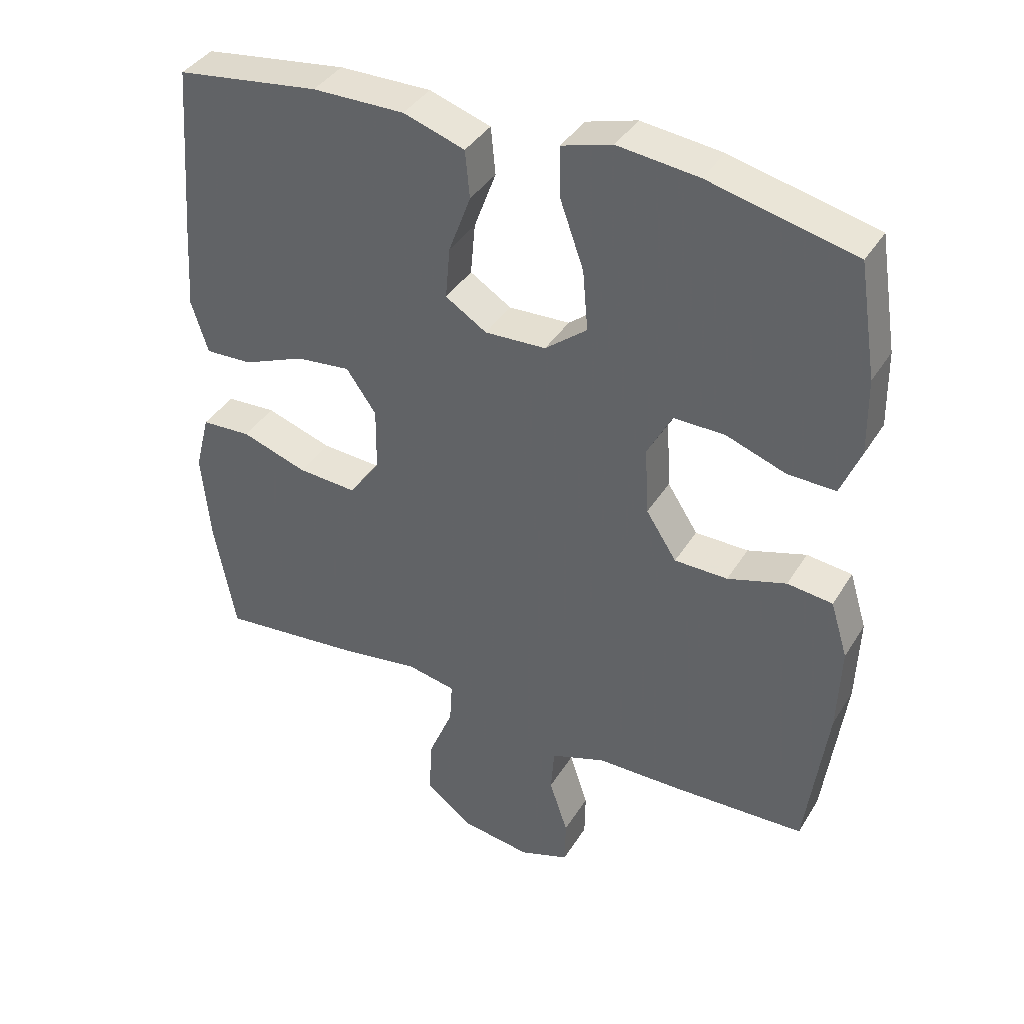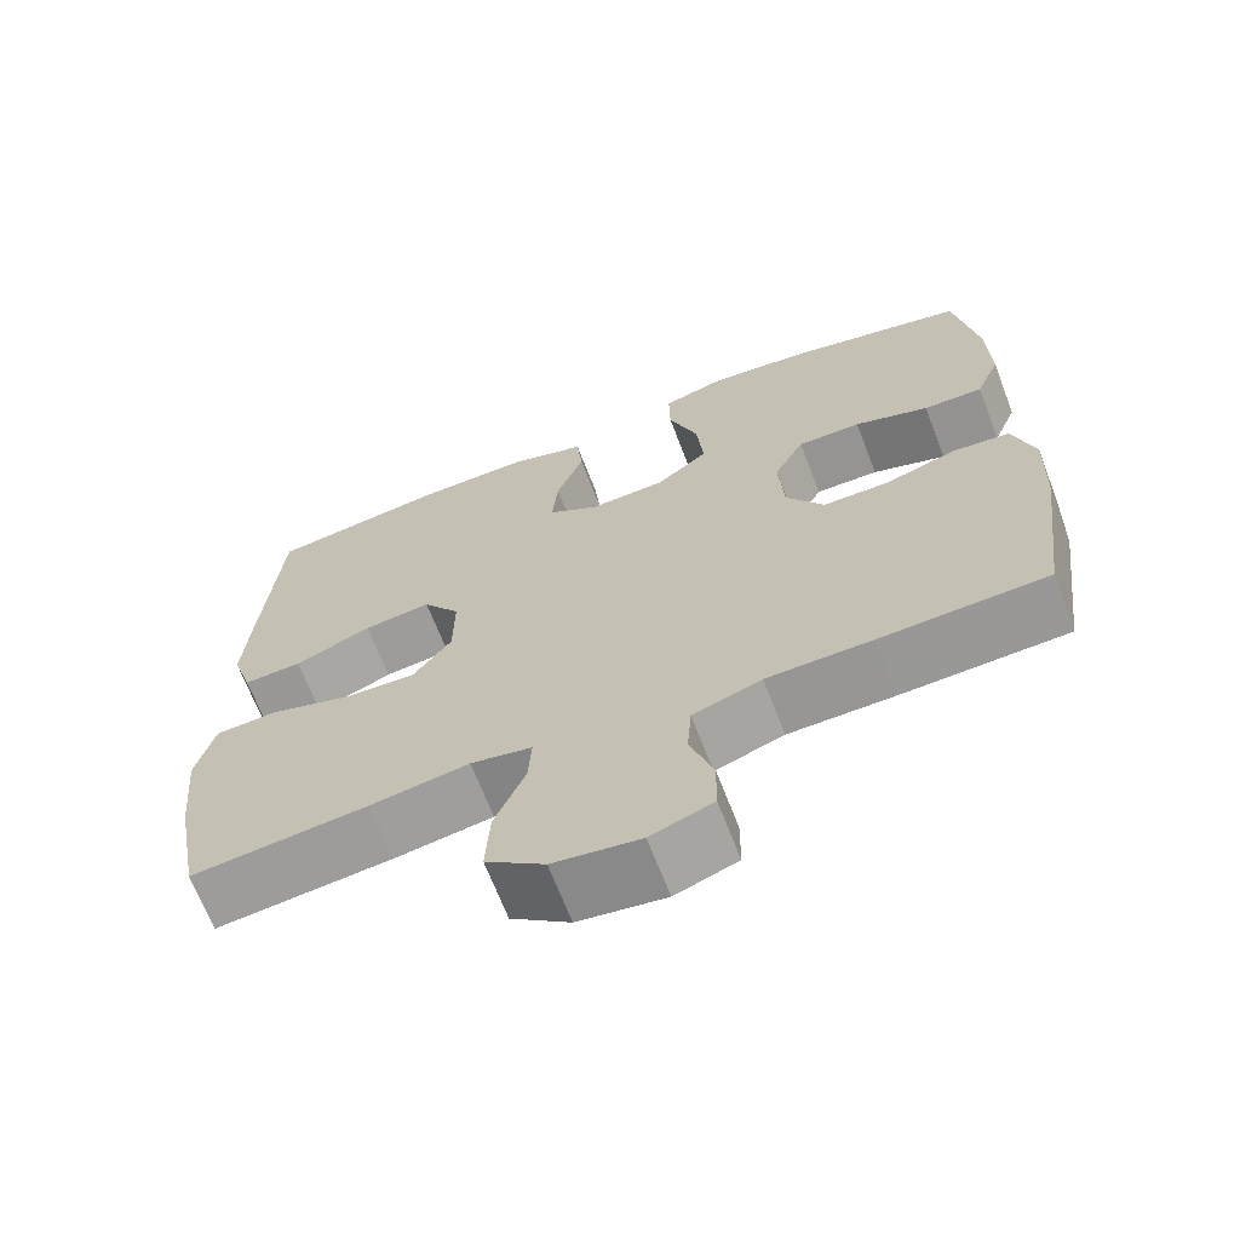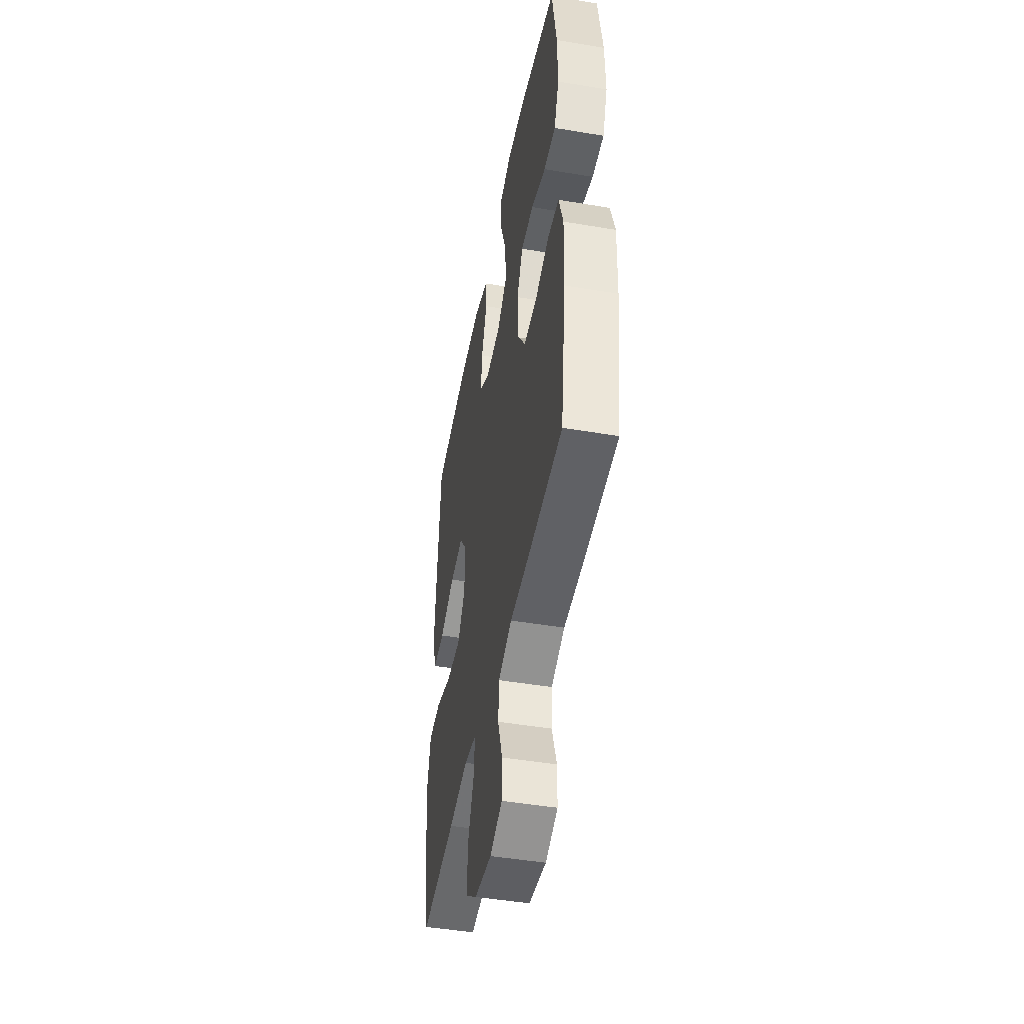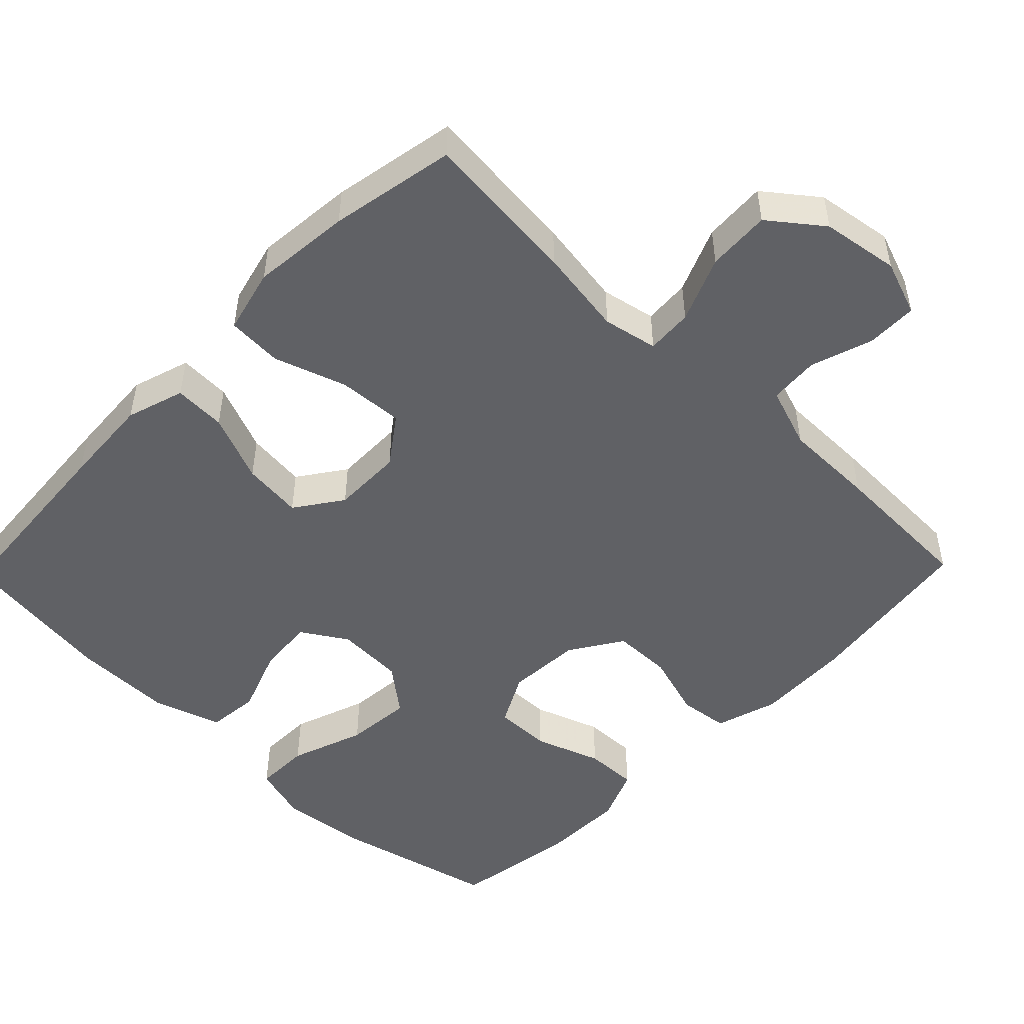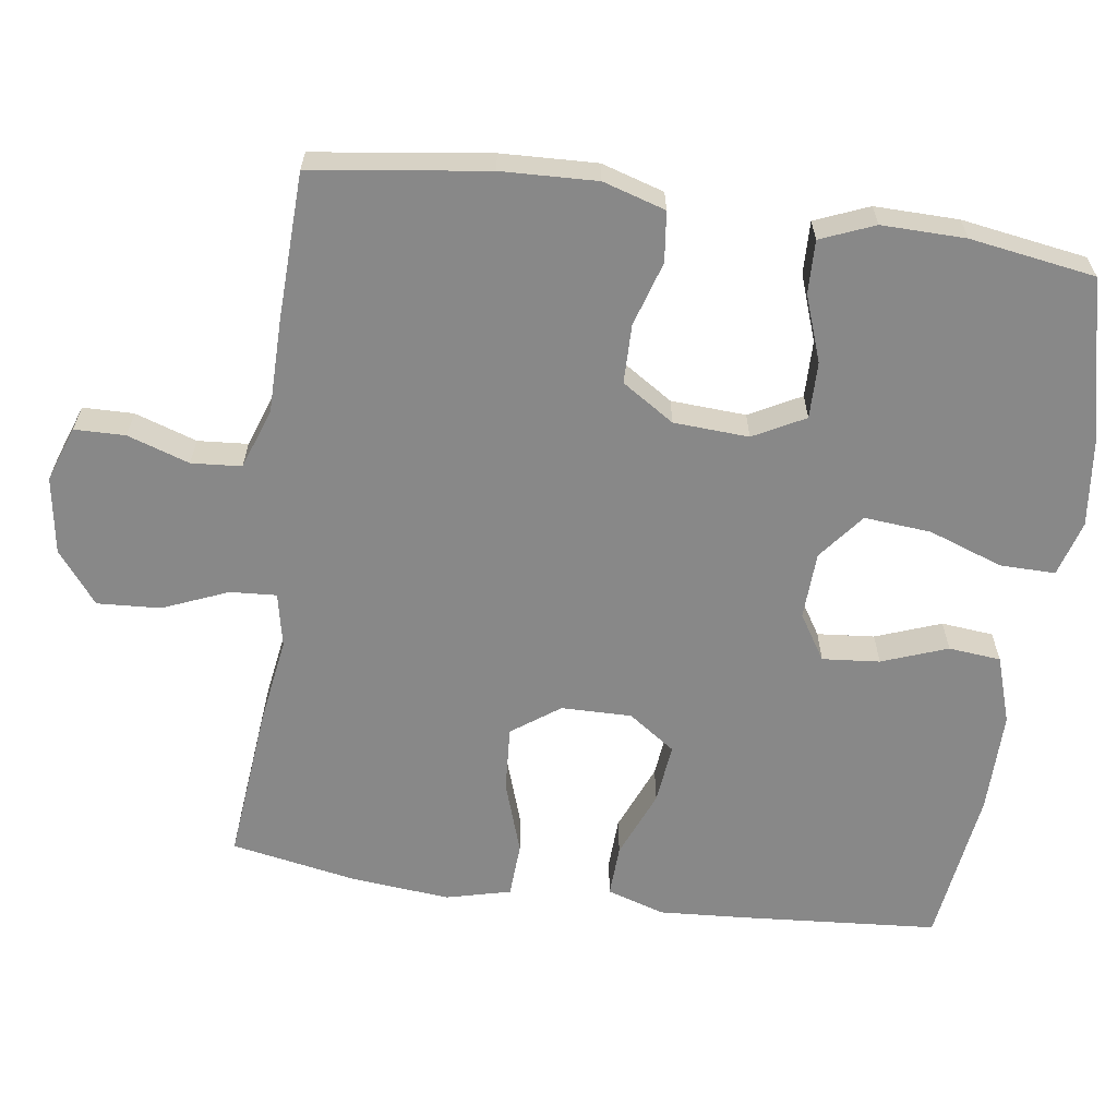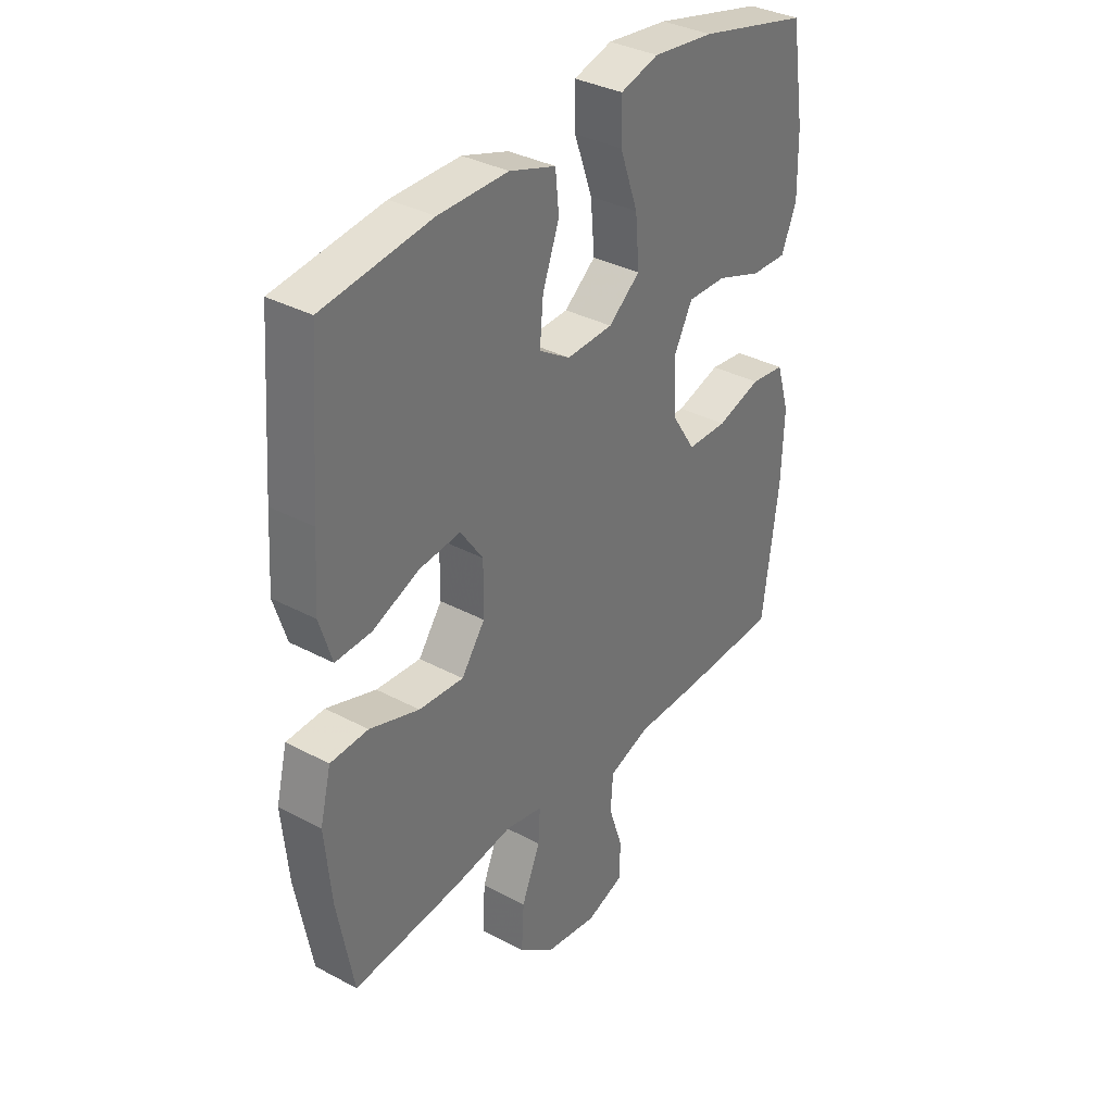
<metadata>
{"format":"obj","ext":"obj","renderer":"f3d","projection":"perspective","resolution":1024,"background":"white","views":[{"elev":38.8,"azim":-151.5,"up":"+Z"},{"elev":-67.6,"azim":-159.0,"up":"+Z"},{"elev":-47.0,"azim":-100.8,"up":"+Z"},{"elev":-49.7,"azim":135.8,"up":"+Y"},{"elev":-62.8,"azim":-98.0,"up":"+Y"},{"elev":34.8,"azim":125.6,"up":"+Z"}]}
</metadata>
<code>
v -0.5 0.07 0.5
v -0.281 0.07 0.552
v -0.16 0.07 0.566
v -0.084 0.07 0.544
v -0.085 0.07 0.469
v -0.121 0.07 0.368
v -0.129 0.07 0.277
v -0.066 0.07 0.227
v 0.026 0.07 0.223
v 0.088 0.07 0.262
v 0.081 0.07 0.34
v 0.048 0.07 0.429
v 0.055 0.07 0.5
v 0.147 0.07 0.53
v 0.285 0.07 0.529
v 0.5 0.07 0.5
v 0.52 0.07 0.237
v 0.528 0.07 0.113
v 0.503 0.07 0.034
v 0.432 0.07 0.037
v 0.339 0.07 0.075
v 0.257 0.07 0.084
v 0.212 0.07 0.02
v 0.213 0.07 -0.076
v 0.26 0.07 -0.141
v 0.349 0.07 -0.135
v 0.448 0.07 -0.102
v 0.523 0.07 -0.106
v 0.545 0.07 -0.194
v 0.532 0.07 -0.329
v 0.5 0.07 -0.5
v 0.286 0.07 -0.479
v 0.167 0.07 -0.461
v 0.093 0.07 -0.476
v 0.097 0.07 -0.539
v 0.134 0.07 -0.628
v 0.139 0.07 -0.714
v 0.068 0.07 -0.769
v -0.037 0.07 -0.785
v -0.112 0.07 -0.758
v -0.113 0.07 -0.689
v -0.085 0.07 -0.605
v -0.09 0.07 -0.537
v -0.173 0.07 -0.508
v -0.299 0.07 -0.507
v -0.5 0.07 -0.5
v -0.532 0.07 -0.262
v -0.537 0.07 -0.132
v -0.511 0.07 -0.047
v -0.443 0.07 -0.039
v -0.355 0.07 -0.066
v -0.275 0.07 -0.065
v -0.229 0.07 0.006
v -0.223 0.07 0.108
v -0.26 0.07 0.178
v -0.337 0.07 0.177
v -0.427 0.07 0.145
v -0.499 0.07 0.143
v -0.529 0.07 0.216
v -0.527 0.07 0.33
v -0.5 0 0.5
v -0.281 0 0.552
v -0.16 0 0.566
v -0.084 0 0.544
v -0.085 0 0.469
v -0.121 0 0.368
v -0.129 0 0.277
v -0.066 0 0.227
v 0.026 0 0.223
v 0.088 0 0.262
v 0.081 0 0.34
v 0.048 0 0.429
v 0.055 0 0.5
v 0.147 0 0.53
v 0.285 0 0.529
v 0.5 0 0.5
v 0.52 0 0.237
v 0.528 0 0.113
v 0.503 0 0.034
v 0.432 0 0.037
v 0.339 0 0.075
v 0.257 0 0.084
v 0.212 0 0.02
v 0.213 0 -0.076
v 0.26 0 -0.141
v 0.349 0 -0.135
v 0.448 0 -0.102
v 0.523 0 -0.106
v 0.545 0 -0.194
v 0.532 0 -0.329
v 0.5 0 -0.5
v 0.286 0 -0.479
v 0.167 0 -0.461
v 0.093 0 -0.476
v 0.097 0 -0.539
v 0.134 0 -0.628
v 0.139 0 -0.714
v 0.068 0 -0.769
v -0.037 0 -0.785
v -0.112 0 -0.758
v -0.113 0 -0.689
v -0.085 0 -0.605
v -0.09 0 -0.537
v -0.173 0 -0.508
v -0.299 0 -0.507
v -0.5 0 -0.5
v -0.532 0 -0.262
v -0.537 0 -0.132
v -0.511 0 -0.047
v -0.443 0 -0.039
v -0.355 0 -0.066
v -0.275 0 -0.065
v -0.229 0 0.006
v -0.223 0 0.108
v -0.26 0 0.178
v -0.337 0 0.177
v -0.427 0 0.145
v -0.499 0 0.143
v -0.529 0 0.216
v -0.527 0 0.33
f 4 5 6
f 3 4 6
f 2 3 6
f 1 2 6
f 60 1 6
f 59 60 6
f 58 59 6
f 57 58 6
f 56 57 6
f 55 56 6 7
f 54 55 7 8
f 53 54 8 9
f 52 53 9 10
f 49 50 51
f 48 49 51
f 47 48 51
f 46 47 51
f 45 46 51
f 44 45 51
f 43 44 51 52
f 40 41 42
f 39 40 42
f 38 39 42
f 37 38 42
f 36 37 42
f 35 36 42
f 34 35 42 43
f 31 32 33
f 30 31 33
f 29 30 33
f 28 29 33
f 27 28 33
f 26 27 33
f 25 26 33 34
f 34 43 52
f 25 34 52
f 24 25 52
f 19 20 21
f 18 19 21
f 17 18 21
f 16 17 21
f 15 16 21
f 14 15 21
f 13 14 21
f 12 13 21
f 11 12 21
f 10 11 21 22
f 23 24 52 10
f 10 22 23
f 66 65 64
f 66 64 63
f 66 63 62
f 66 62 61
f 66 61 120
f 66 120 119
f 66 119 118
f 66 118 117
f 66 117 116
f 67 66 116 115
f 68 67 115 114
f 69 68 114 113
f 70 69 113 112
f 111 110 109
f 111 109 108
f 111 108 107
f 111 107 106
f 111 106 105
f 111 105 104
f 112 111 104 103
f 102 101 100
f 102 100 99
f 102 99 98
f 102 98 97
f 102 97 96
f 102 96 95
f 103 102 95 94
f 93 92 91
f 93 91 90
f 93 90 89
f 93 89 88
f 93 88 87
f 93 87 86
f 94 93 86 85
f 112 103 94
f 112 94 85
f 112 85 84
f 81 80 79
f 81 79 78
f 81 78 77
f 81 77 76
f 81 76 75
f 81 75 74
f 81 74 73
f 81 73 72
f 81 72 71
f 82 81 71 70
f 70 112 84 83
f 83 82 70
f 1 61 62 2
f 2 62 63 3
f 3 63 64 4
f 4 64 65 5
f 5 65 66 6
f 6 66 67 7
f 7 67 68 8
f 8 68 69 9
f 9 69 70 10
f 10 70 71 11
f 11 71 72 12
f 12 72 73 13
f 13 73 74 14
f 14 74 75 15
f 15 75 76 16
f 16 76 77 17
f 17 77 78 18
f 18 78 79 19
f 19 79 80 20
f 20 80 81 21
f 21 81 82 22
f 22 82 83 23
f 23 83 84 24
f 24 84 85 25
f 25 85 86 26
f 26 86 87 27
f 27 87 88 28
f 28 88 89 29
f 29 89 90 30
f 30 90 91 31
f 31 91 92 32
f 32 92 93 33
f 33 93 94 34
f 34 94 95 35
f 35 95 96 36
f 36 96 97 37
f 37 97 98 38
f 38 98 99 39
f 39 99 100 40
f 40 100 101 41
f 41 101 102 42
f 42 102 103 43
f 43 103 104 44
f 44 104 105 45
f 45 105 106 46
f 46 106 107 47
f 47 107 108 48
f 48 108 109 49
f 49 109 110 50
f 50 110 111 51
f 51 111 112 52
f 52 112 113 53
f 53 113 114 54
f 54 114 115 55
f 55 115 116 56
f 56 116 117 57
f 57 117 118 58
f 58 118 119 59
f 59 119 120 60
f 60 120 61 1

</code>
